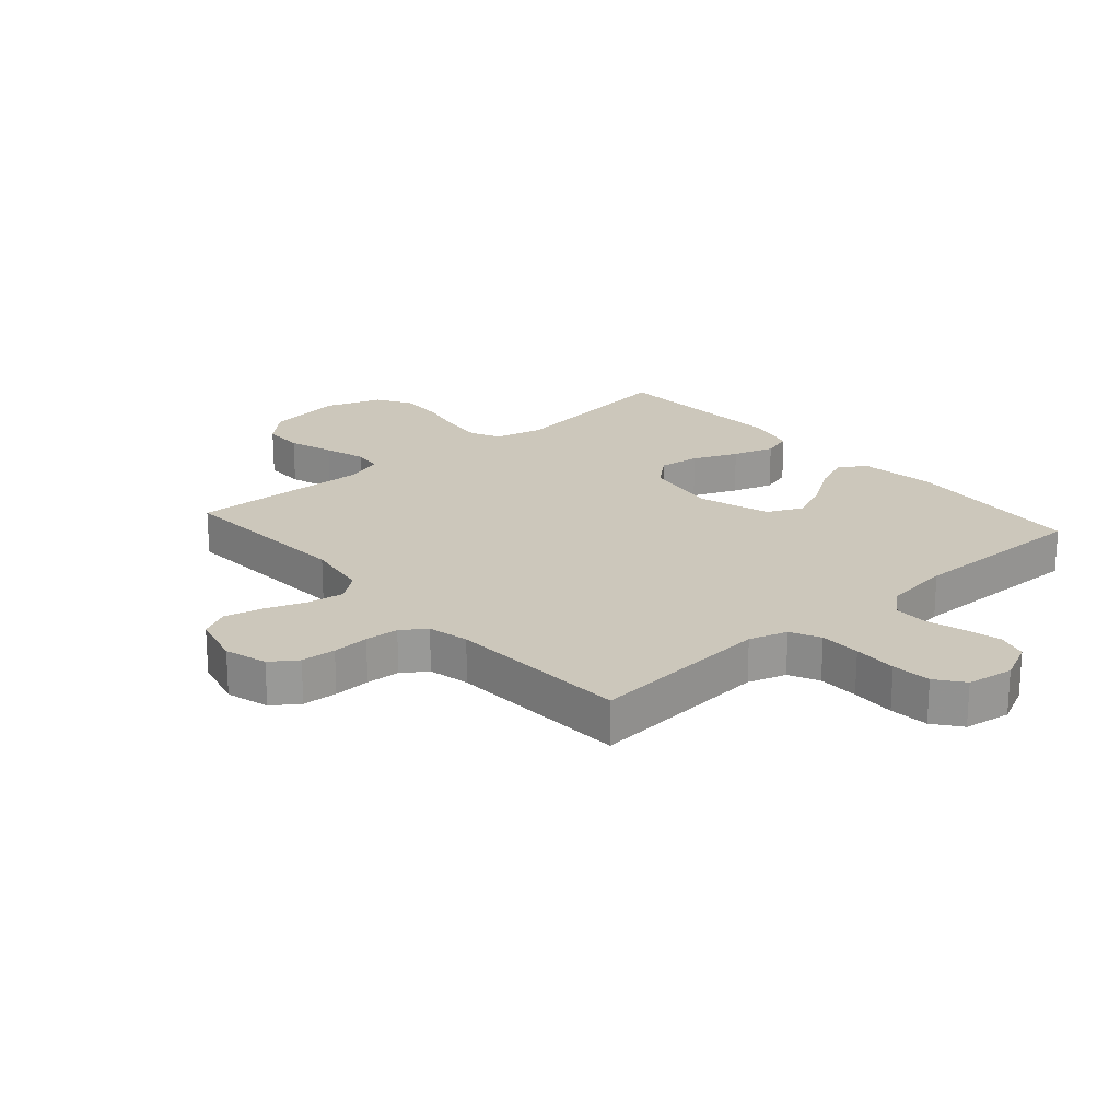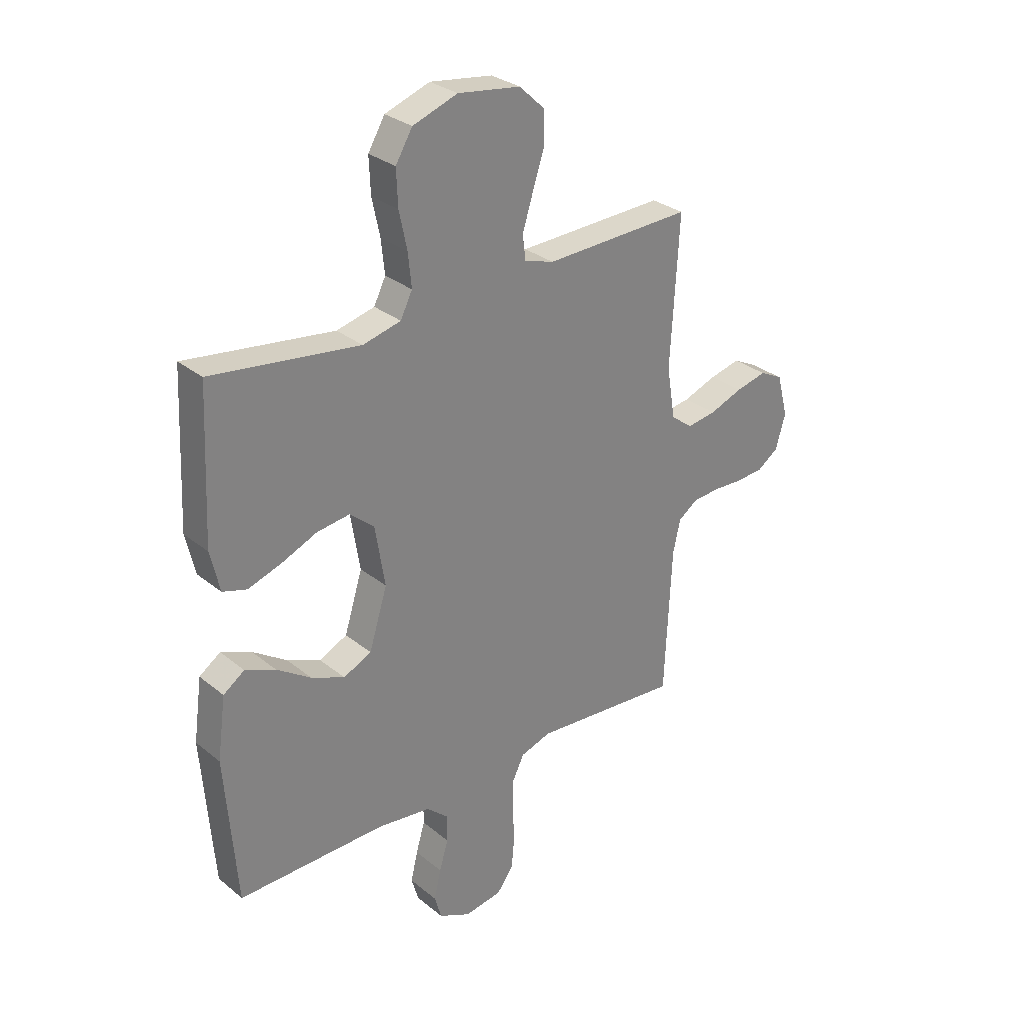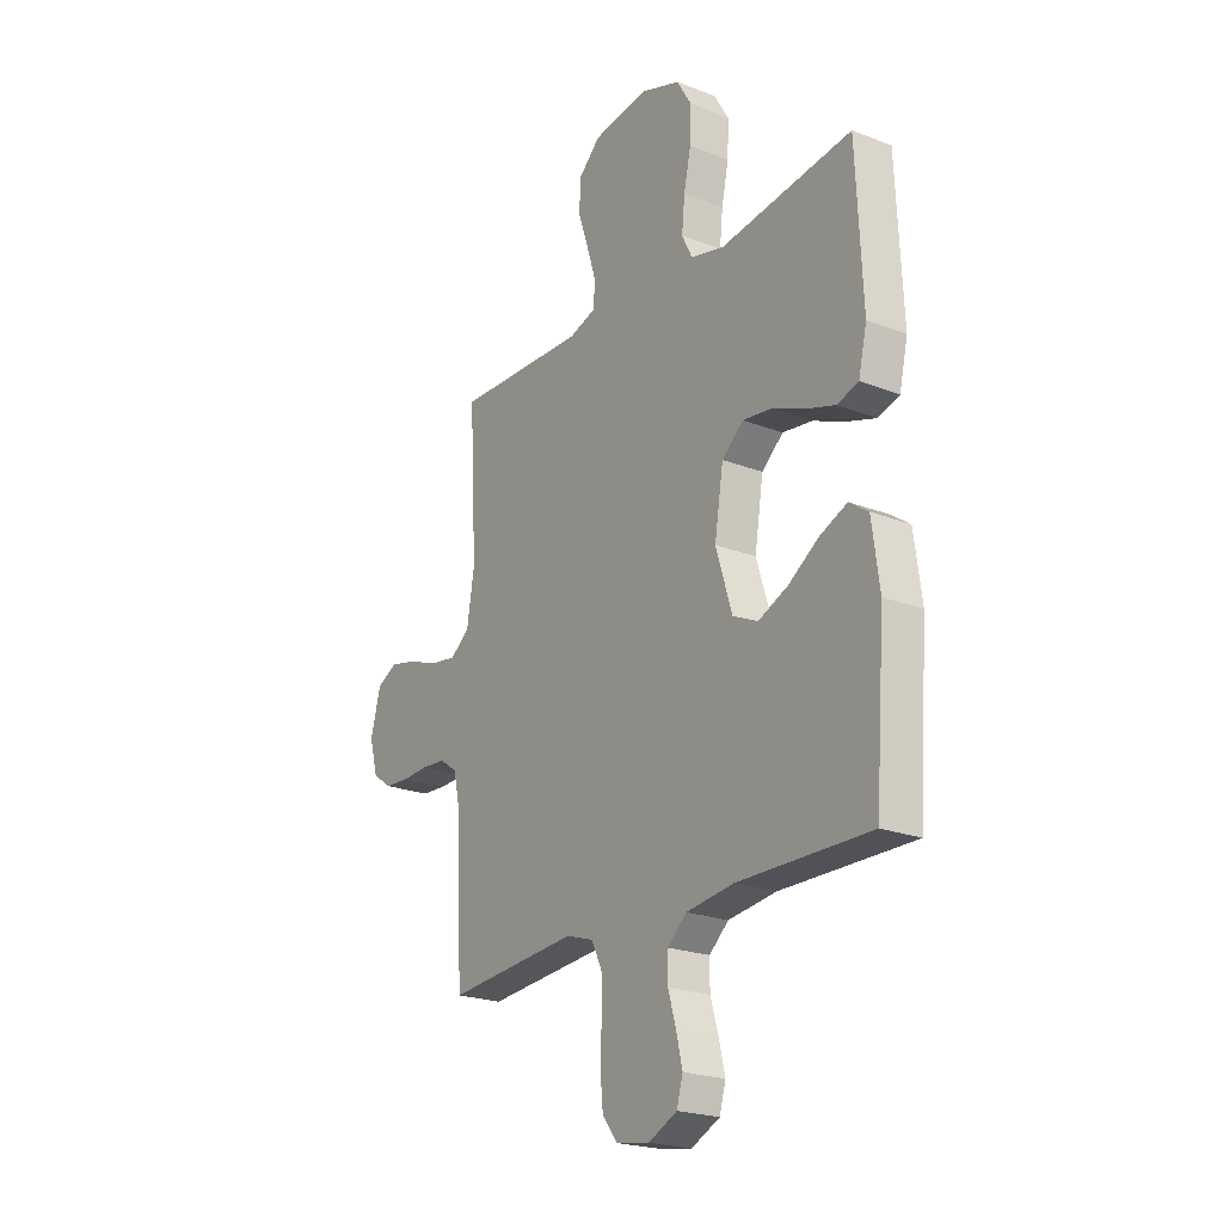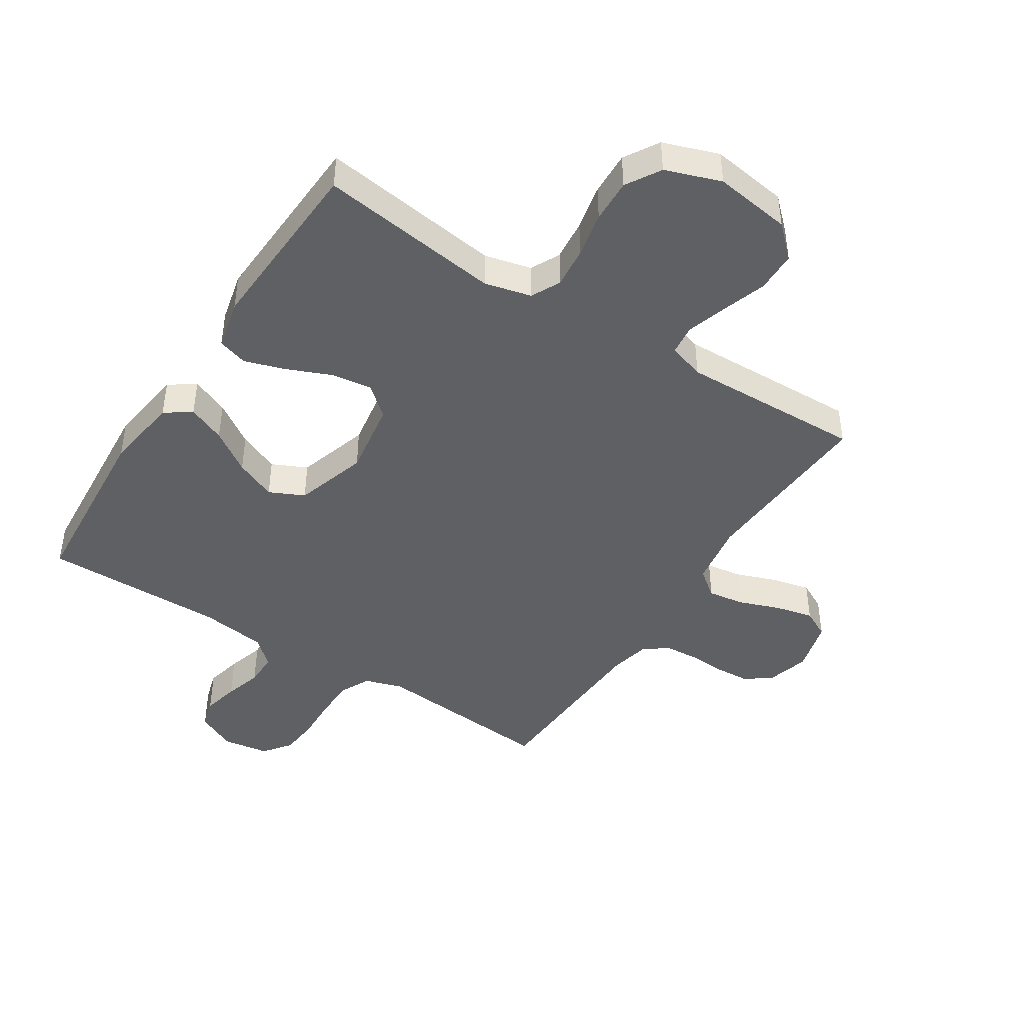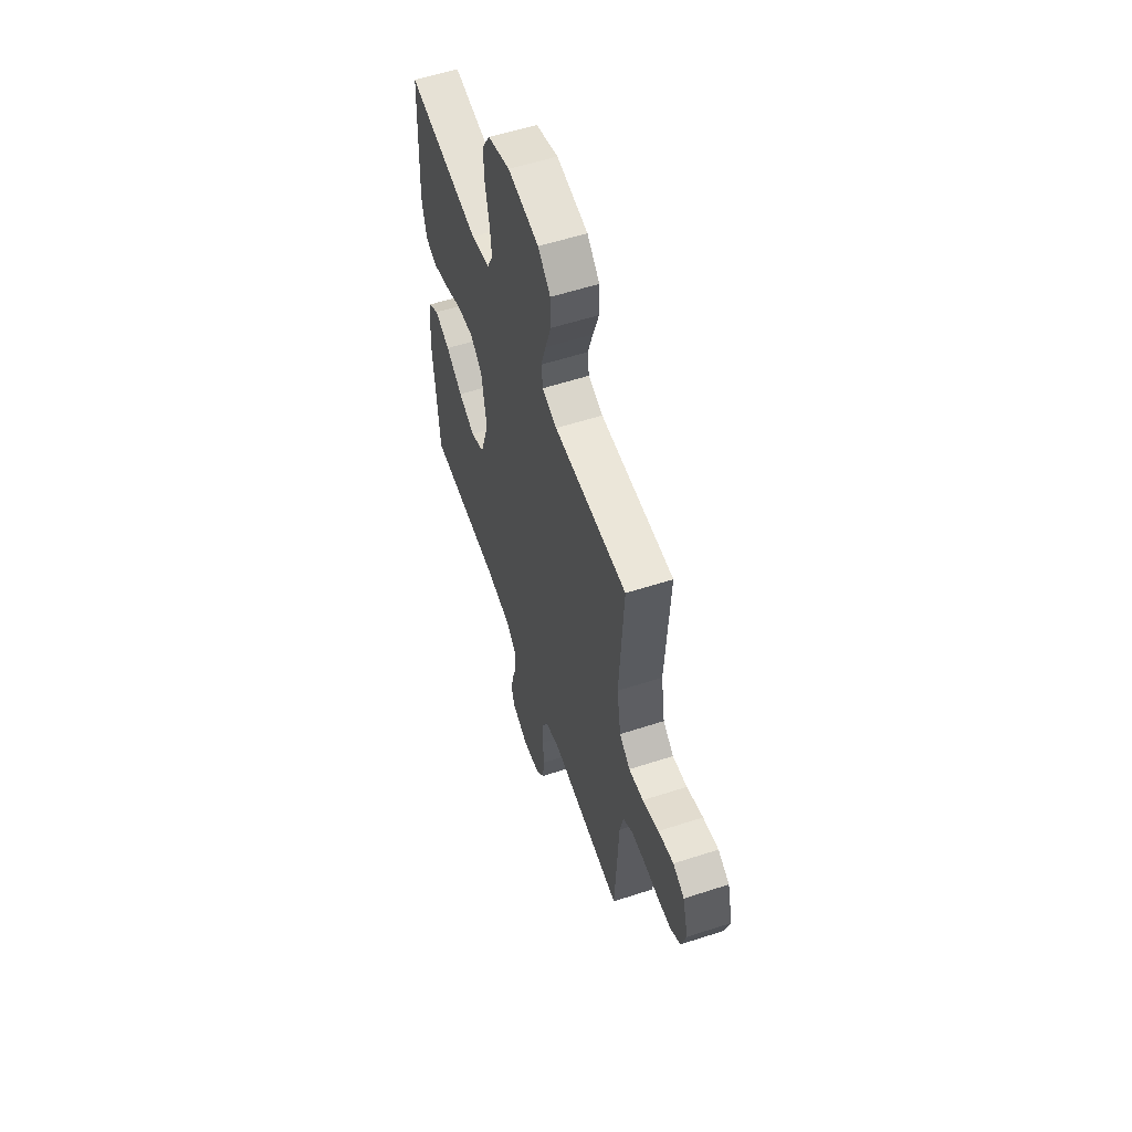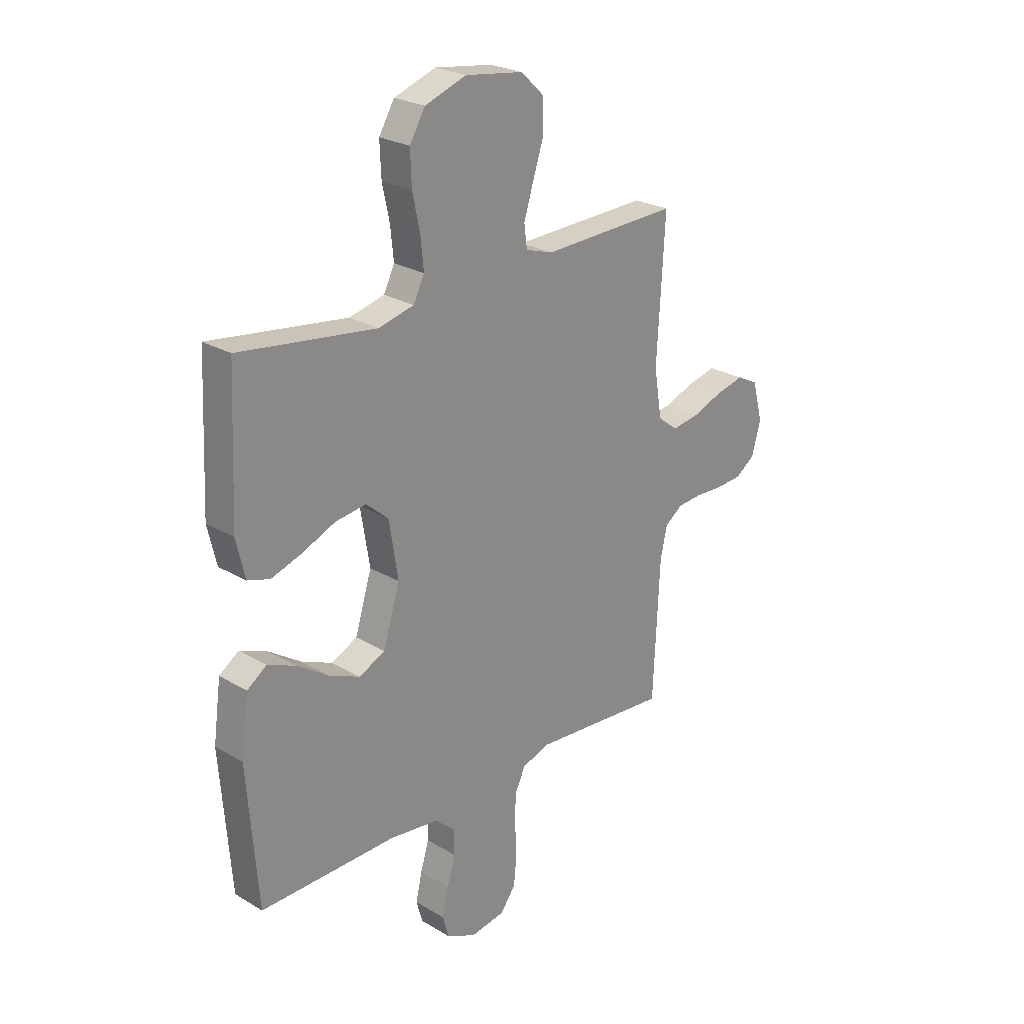
<metadata>
{"format":"obj","ext":"obj","renderer":"f3d","projection":"perspective","resolution":1024,"background":"white","views":[{"elev":21.6,"azim":138.5,"up":"+Y"},{"elev":29.8,"azim":-40.4,"up":"+Z"},{"elev":-22.2,"azim":-124.0,"up":"+Z"},{"elev":-44.3,"azim":-32.8,"up":"+Y"},{"elev":57.7,"azim":71.4,"up":"+Z"},{"elev":24.9,"azim":-46.0,"up":"+Z"}]}
</metadata>
<code>
v -0.5 0.07 0.5
v -0.2 0.07 0.46
v -0.123 0.07 0.479
v -0.099 0.07 0.527
v -0.106 0.07 0.595
v -0.122 0.07 0.67
v -0.125 0.07 0.742
v -0.091 0.07 0.799
v 0 0.07 0.831
v 0.127 0.07 0.813
v 0.178 0.07 0.765
v 0.179 0.07 0.698
v 0.155 0.07 0.625
v 0.134 0.07 0.558
v 0.14 0.07 0.509
v 0.2 0.07 0.49
v 0.5 0.07 0.5
v 0.483 0.07 0.2
v 0.5 0.07 0.096
v 0.544 0.07 0.062
v 0.604 0.07 0.071
v 0.671 0.07 0.096
v 0.734 0.07 0.111
v 0.781 0.07 0.087
v 0.804 0.07 0
v 0.784 0.07 -0.07
v 0.741 0.07 -0.1
v 0.684 0.07 -0.104
v 0.624 0.07 -0.101
v 0.569 0.07 -0.105
v 0.529 0.07 -0.133
v 0.514 0.07 -0.2
v 0.5 0.07 -0.5
v 0.2 0.07 -0.476
v 0.138 0.07 -0.496
v 0.114 0.07 -0.545
v 0.113 0.07 -0.612
v 0.116 0.07 -0.684
v 0.11 0.07 -0.748
v 0.076 0.07 -0.793
v 0 0.07 -0.805
v -0.065 0.07 -0.774
v -0.079 0.07 -0.725
v -0.065 0.07 -0.665
v -0.047 0.07 -0.604
v -0.047 0.07 -0.549
v -0.091 0.07 -0.51
v -0.2 0.07 -0.496
v -0.5 0.07 -0.5
v -0.523 0.07 -0.2
v -0.506 0.07 -0.075
v -0.463 0.07 -0.045
v -0.401 0.07 -0.071
v -0.332 0.07 -0.117
v -0.264 0.07 -0.146
v -0.207 0.07 -0.119
v -0.17 0.07 0
v -0.19 0.07 0.123
v -0.239 0.07 0.165
v -0.306 0.07 0.156
v -0.379 0.07 0.125
v -0.446 0.07 0.103
v -0.495 0.07 0.118
v -0.514 0.07 0.2
v -0.5 0 0.5
v -0.2 0 0.46
v -0.123 0 0.479
v -0.099 0 0.527
v -0.106 0 0.595
v -0.122 0 0.67
v -0.125 0 0.742
v -0.091 0 0.799
v 0 0 0.831
v 0.127 0 0.813
v 0.178 0 0.765
v 0.179 0 0.698
v 0.155 0 0.625
v 0.134 0 0.558
v 0.14 0 0.509
v 0.2 0 0.49
v 0.5 0 0.5
v 0.483 0 0.2
v 0.5 0 0.096
v 0.544 0 0.062
v 0.604 0 0.071
v 0.671 0 0.096
v 0.734 0 0.111
v 0.781 0 0.087
v 0.804 0 0
v 0.784 0 -0.07
v 0.741 0 -0.1
v 0.684 0 -0.104
v 0.624 0 -0.101
v 0.569 0 -0.105
v 0.529 0 -0.133
v 0.514 0 -0.2
v 0.5 0 -0.5
v 0.2 0 -0.476
v 0.138 0 -0.496
v 0.114 0 -0.545
v 0.113 0 -0.612
v 0.116 0 -0.684
v 0.11 0 -0.748
v 0.076 0 -0.793
v 0 0 -0.805
v -0.065 0 -0.774
v -0.079 0 -0.725
v -0.065 0 -0.665
v -0.047 0 -0.604
v -0.047 0 -0.549
v -0.091 0 -0.51
v -0.2 0 -0.496
v -0.5 0 -0.5
v -0.523 0 -0.2
v -0.506 0 -0.075
v -0.463 0 -0.045
v -0.401 0 -0.071
v -0.332 0 -0.117
v -0.264 0 -0.146
v -0.207 0 -0.119
v -0.17 0 0
v -0.19 0 0.123
v -0.239 0 0.165
v -0.306 0 0.156
v -0.379 0 0.125
v -0.446 0 0.103
v -0.495 0 0.118
v -0.514 0 0.2
f 64 1 2
f 63 64 2
f 62 63 2
f 61 62 2
f 60 61 2
f 59 60 2 3
f 58 59 3 4
f 57 58 4
f 52 53 54
f 51 52 54
f 50 51 54
f 49 50 54
f 48 49 54
f 47 48 54 55
f 46 47 55 56
f 43 44 45
f 42 43 45
f 41 42 45
f 40 41 45
f 39 40 45
f 38 39 45
f 37 38 45
f 36 37 45 46
f 46 56 57
f 36 46 57
f 35 36 57
f 32 33 34
f 35 57 4
f 34 35 4
f 32 34 4
f 31 32 4
f 27 28 29
f 26 27 29
f 25 26 29
f 24 25 29
f 23 24 29
f 22 23 29
f 21 22 29
f 20 21 29 30
f 16 17 18
f 15 16 18 19
f 11 12 13
f 10 11 13
f 9 10 13
f 8 9 13
f 7 8 13
f 6 7 13
f 5 6 13
f 5 13 14
f 4 5 14 15
f 30 31 4
f 20 30 4
f 19 20 4
f 4 15 19
f 66 65 128
f 66 128 127
f 66 127 126
f 66 126 125
f 66 125 124
f 67 66 124 123
f 68 67 123 122
f 68 122 121
f 118 117 116
f 118 116 115
f 118 115 114
f 118 114 113
f 118 113 112
f 119 118 112 111
f 120 119 111 110
f 109 108 107
f 109 107 106
f 109 106 105
f 109 105 104
f 109 104 103
f 109 103 102
f 109 102 101
f 110 109 101 100
f 121 120 110
f 121 110 100
f 121 100 99
f 98 97 96
f 68 121 99
f 68 99 98
f 68 98 96
f 68 96 95
f 93 92 91
f 93 91 90
f 93 90 89
f 93 89 88
f 93 88 87
f 93 87 86
f 93 86 85
f 94 93 85 84
f 82 81 80
f 83 82 80 79
f 77 76 75
f 77 75 74
f 77 74 73
f 77 73 72
f 77 72 71
f 77 71 70
f 77 70 69
f 78 77 69
f 79 78 69 68
f 68 95 94
f 68 94 84
f 68 84 83
f 83 79 68
f 1 65 66 2
f 2 66 67 3
f 3 67 68 4
f 4 68 69 5
f 5 69 70 6
f 6 70 71 7
f 7 71 72 8
f 8 72 73 9
f 9 73 74 10
f 10 74 75 11
f 11 75 76 12
f 12 76 77 13
f 13 77 78 14
f 14 78 79 15
f 15 79 80 16
f 16 80 81 17
f 17 81 82 18
f 18 82 83 19
f 19 83 84 20
f 20 84 85 21
f 21 85 86 22
f 22 86 87 23
f 23 87 88 24
f 24 88 89 25
f 25 89 90 26
f 26 90 91 27
f 27 91 92 28
f 28 92 93 29
f 29 93 94 30
f 30 94 95 31
f 31 95 96 32
f 32 96 97 33
f 33 97 98 34
f 34 98 99 35
f 35 99 100 36
f 36 100 101 37
f 37 101 102 38
f 38 102 103 39
f 39 103 104 40
f 40 104 105 41
f 41 105 106 42
f 42 106 107 43
f 43 107 108 44
f 44 108 109 45
f 45 109 110 46
f 46 110 111 47
f 47 111 112 48
f 48 112 113 49
f 49 113 114 50
f 50 114 115 51
f 51 115 116 52
f 52 116 117 53
f 53 117 118 54
f 54 118 119 55
f 55 119 120 56
f 56 120 121 57
f 57 121 122 58
f 58 122 123 59
f 59 123 124 60
f 60 124 125 61
f 61 125 126 62
f 62 126 127 63
f 63 127 128 64
f 64 128 65 1

</code>
